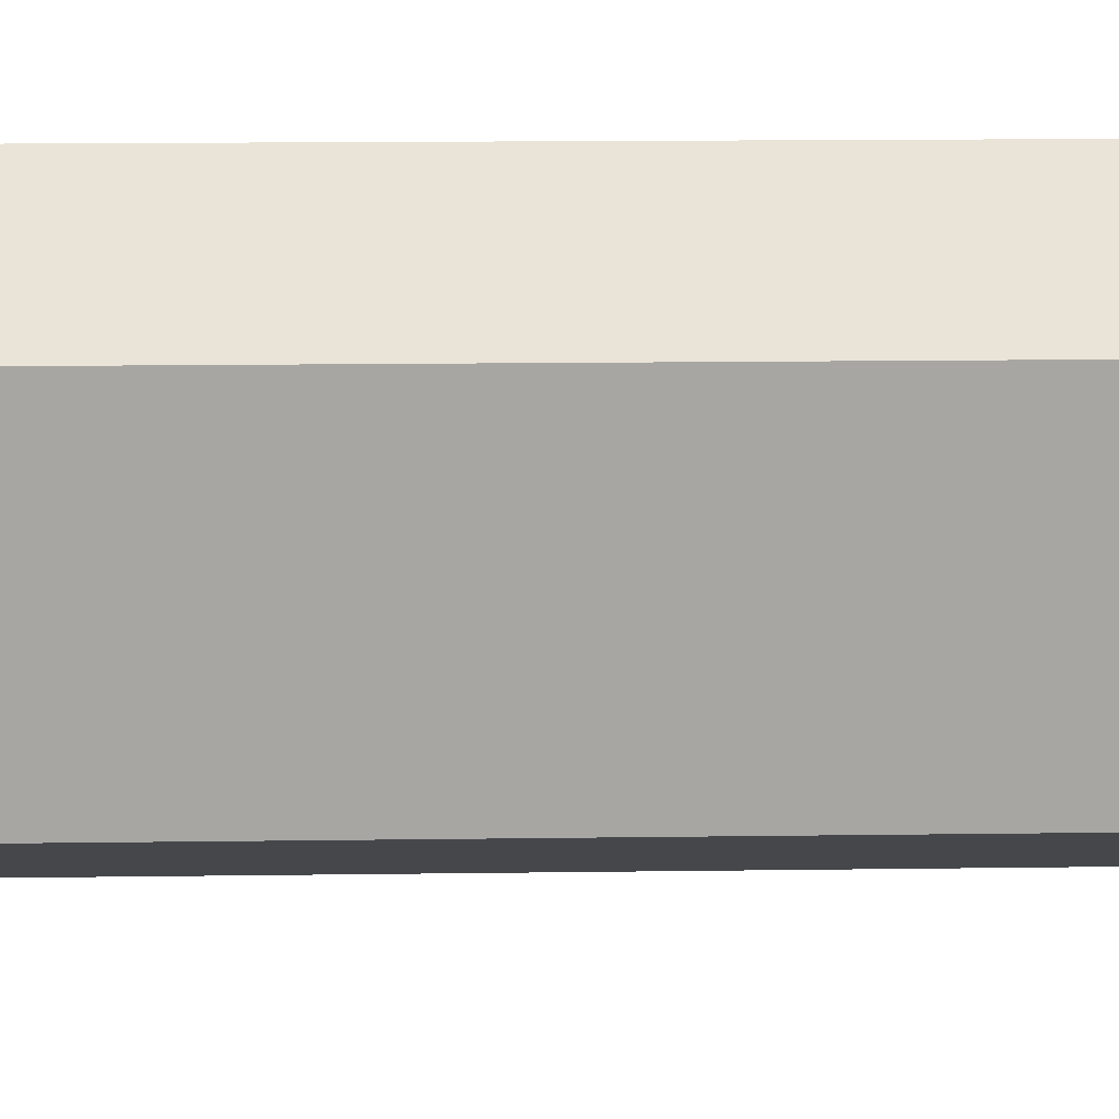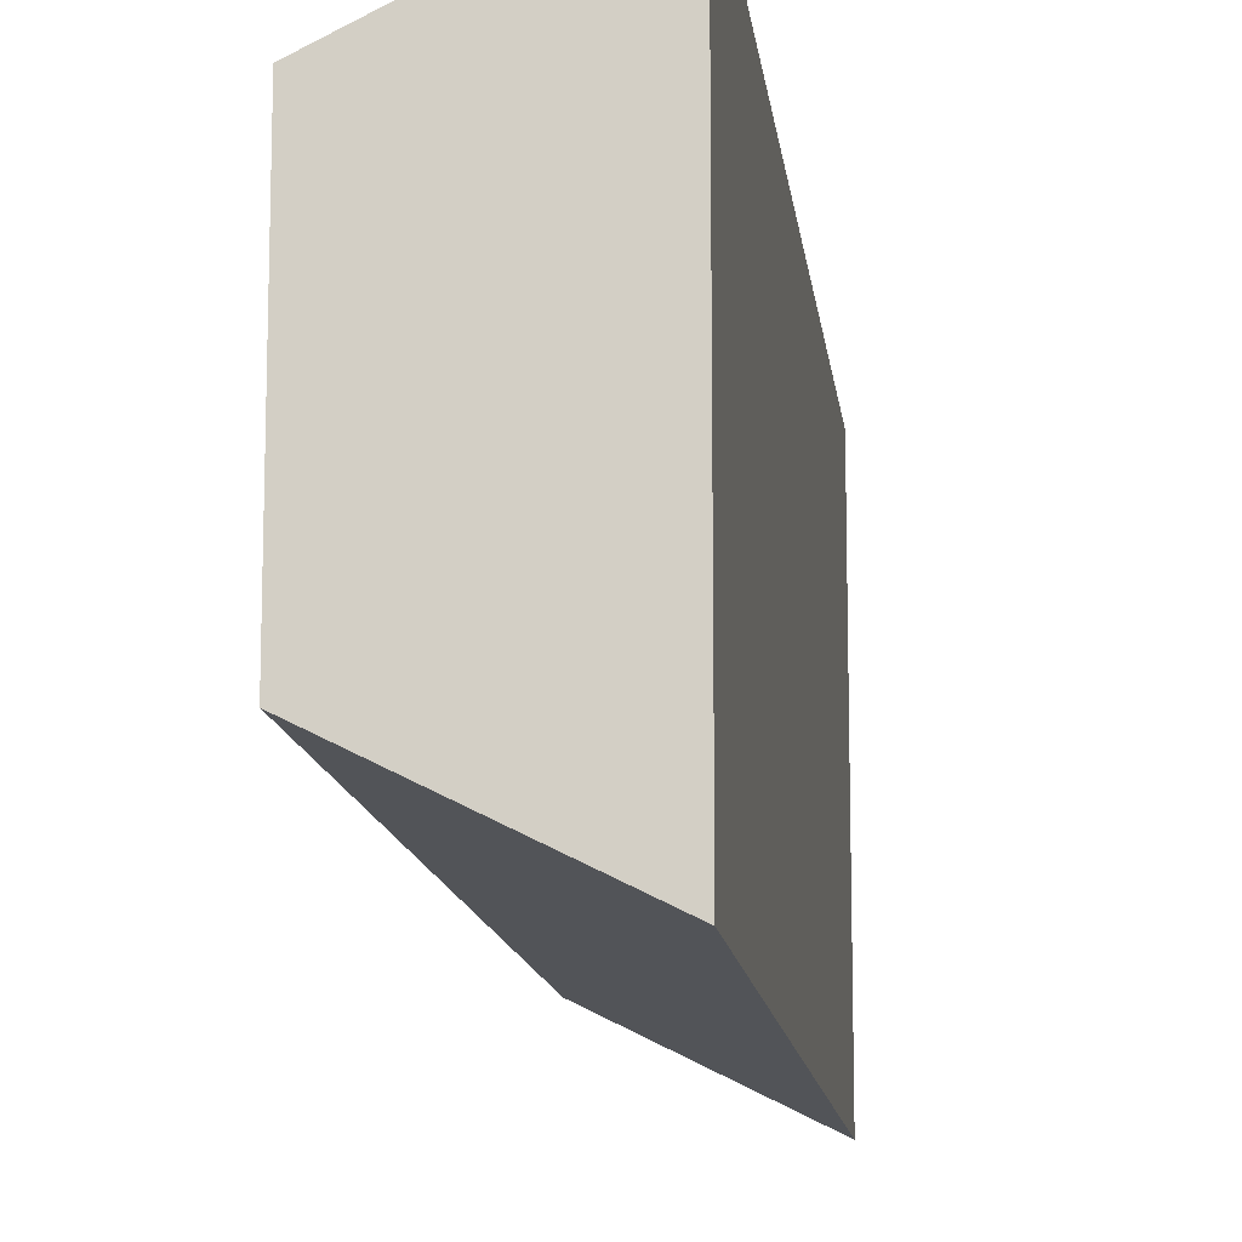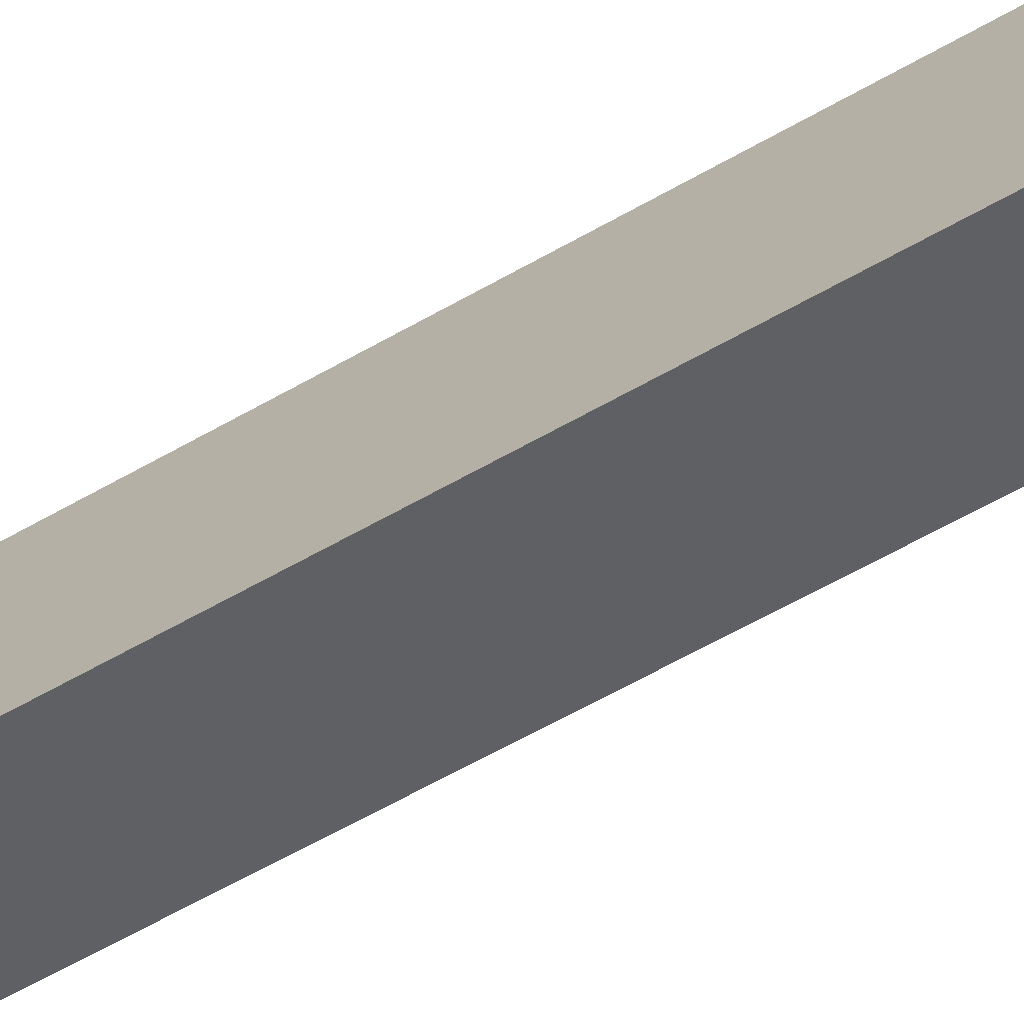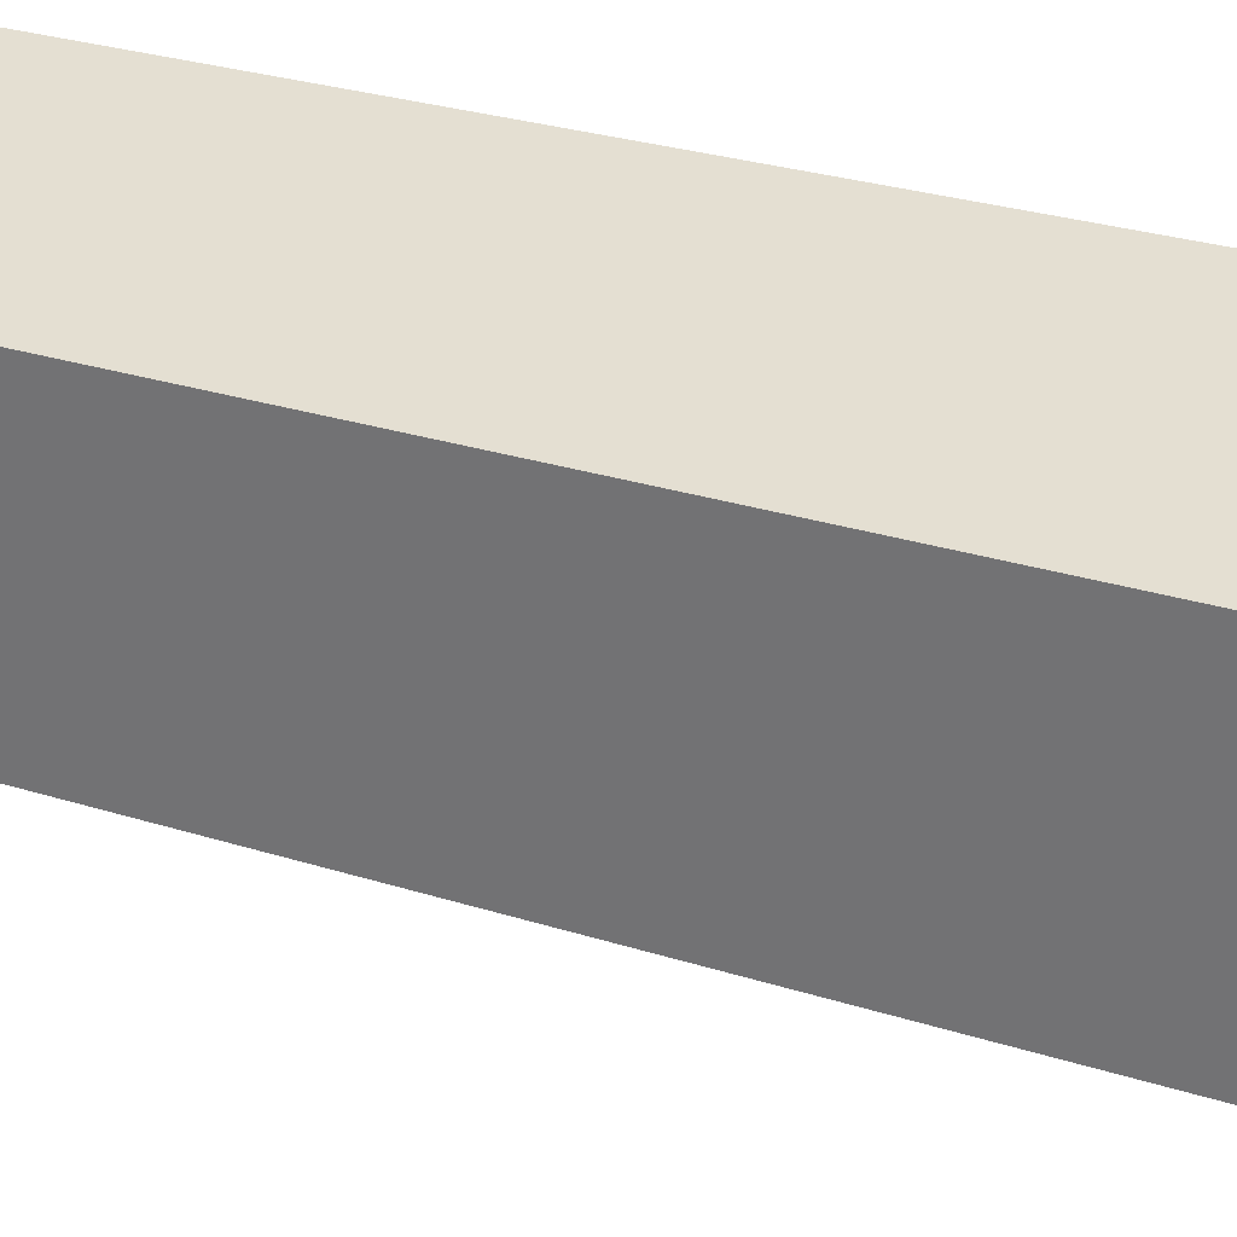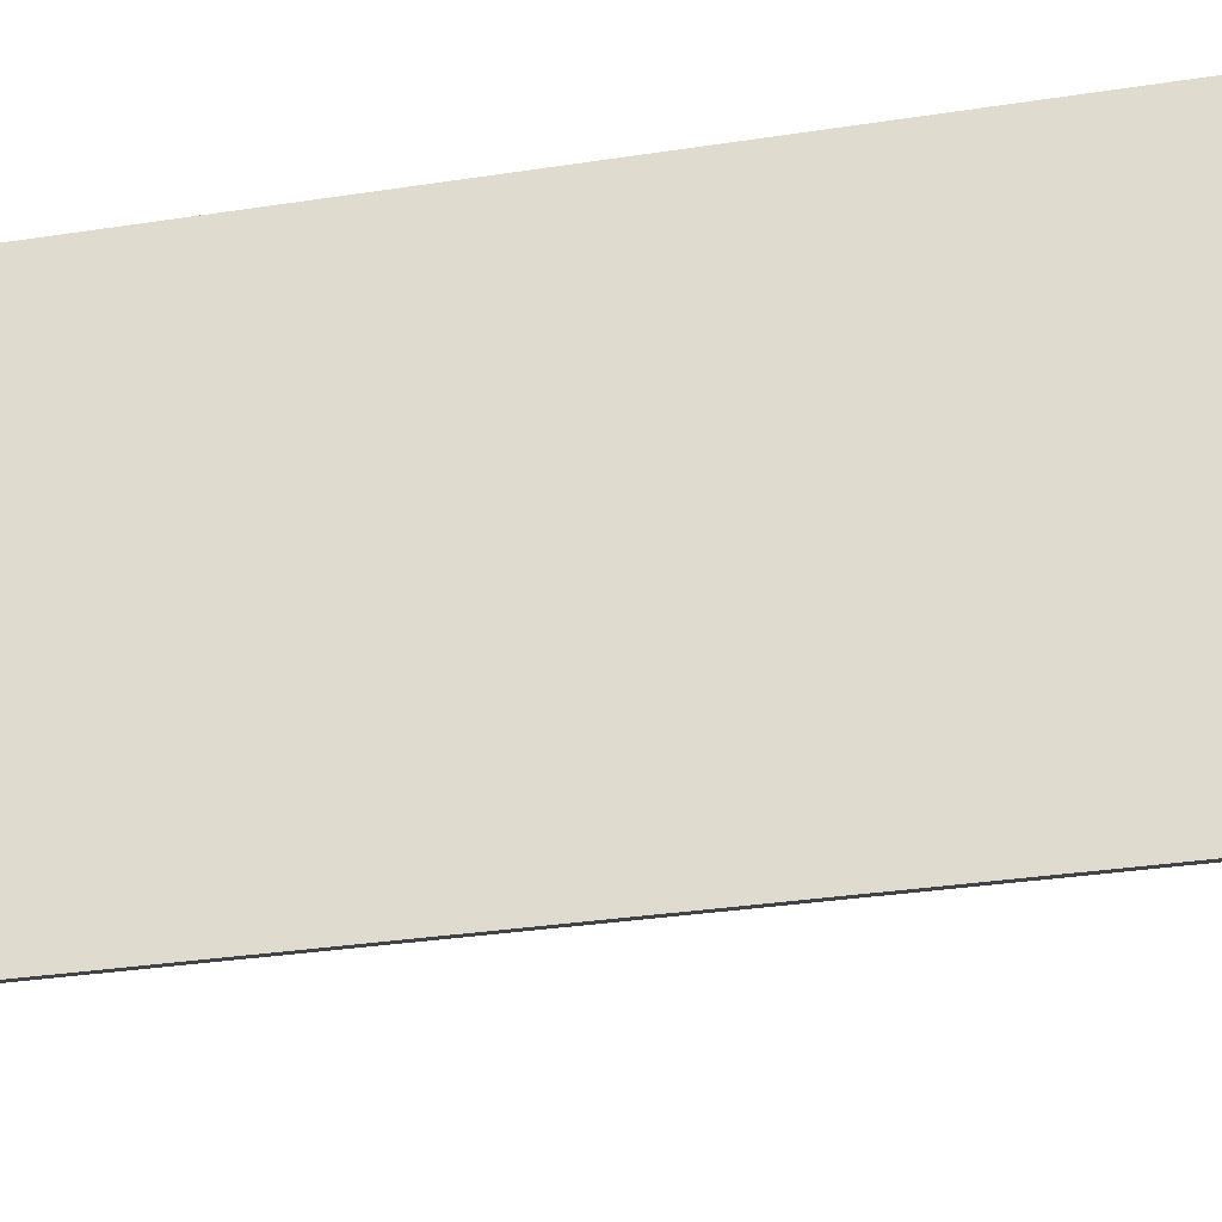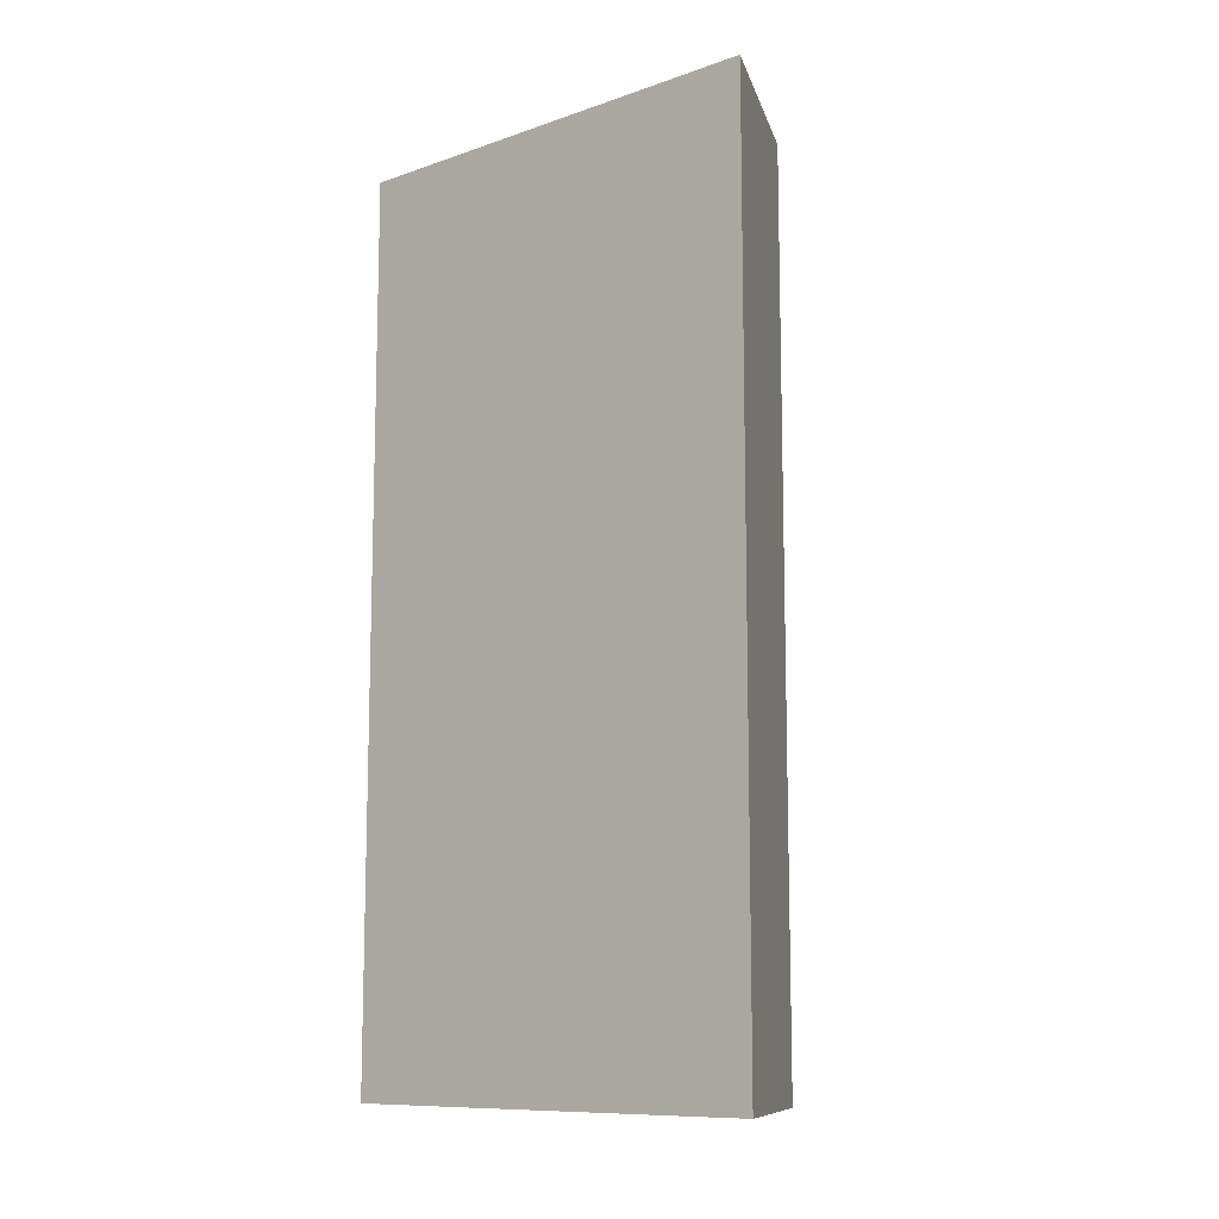
<metadata>
{"format":"obj","ext":"obj","renderer":"f3d","projection":"perspective","resolution":1024,"background":"white","views":[{"elev":16.0,"azim":-91.6,"up":"+Z"},{"elev":-12.9,"azim":6.8,"up":"+Z"},{"elev":-73.2,"azim":118.2,"up":"+Z"},{"elev":30.4,"azim":-65.8,"up":"+Z"},{"elev":-31.2,"azim":102.5,"up":"+Z"},{"elev":-10.7,"azim":130.3,"up":"+Y"}]}
</metadata>
<code>
g wall-paint-detail
v -0.2 7.169e-18 -0.15 1 1 1
v -0.2 1 -0.15 1 1 1
v -0.2 7.169e-18 0.15 1 1 1
v -0.2 1 0.15 1 1 1
v 0 0 -0.25 1 1 1
v 0 1 -0.25 1 1 1
v 0 0 0.25 1 1 1
v 0 1 0.25 1 1 1
f 3 2 1
f 2 3 4
f 1 2 3
f 4 3 2
f 1 6 5
f 6 1 2
f 5 6 1
f 2 1 6
f 8 3 7
f 3 8 4
f 7 3 8
f 4 8 3
f 8 5 6
f 5 8 7
f 6 5 8
f 7 8 5
f 2 8 6
f 8 2 4
f 6 8 2
f 4 2 8
f 3 5 7
f 5 3 1
f 7 5 3
f 1 3 5
g wall-paint-detail
f 3 2 1
f 2 3 4
f 1 2 3
f 4 3 2
f 1 6 5
f 6 1 2
f 5 6 1
f 2 1 6
f 8 3 7
f 3 8 4
f 7 3 8
f 4 8 3
f 8 5 6
f 5 8 7
f 6 5 8
f 7 8 5
f 2 8 6
f 8 2 4
f 6 8 2
f 4 2 8
f 3 5 7
f 5 3 1
f 7 5 3
f 1 3 5

</code>
